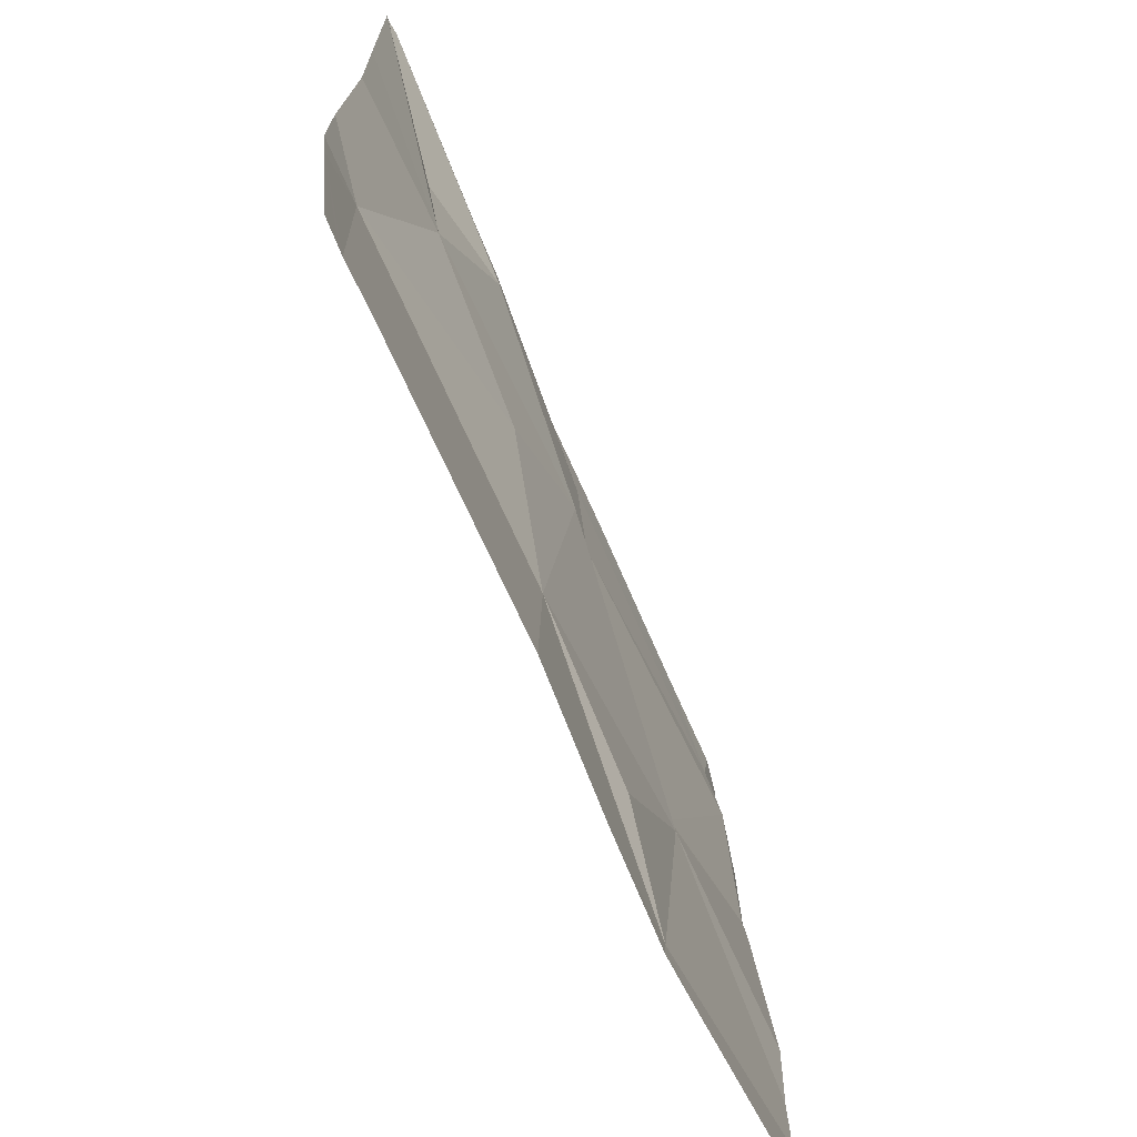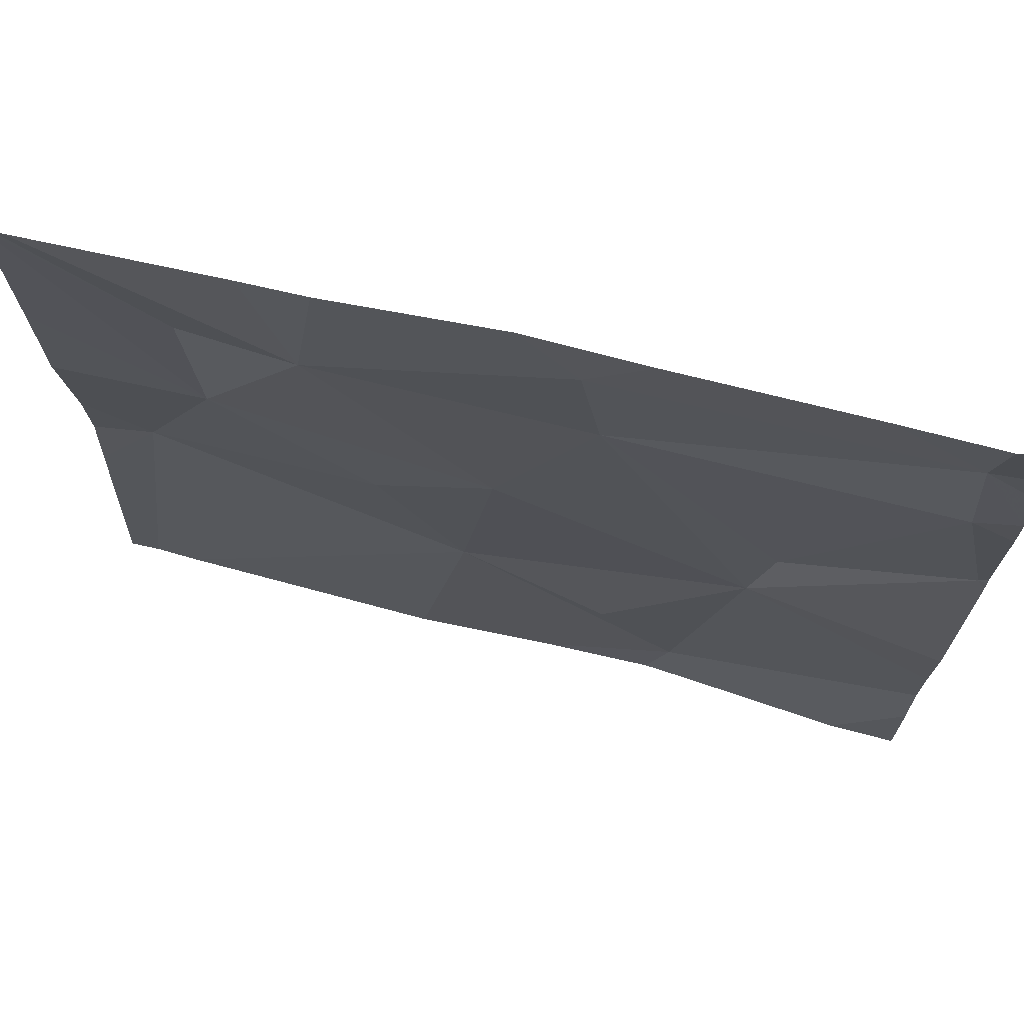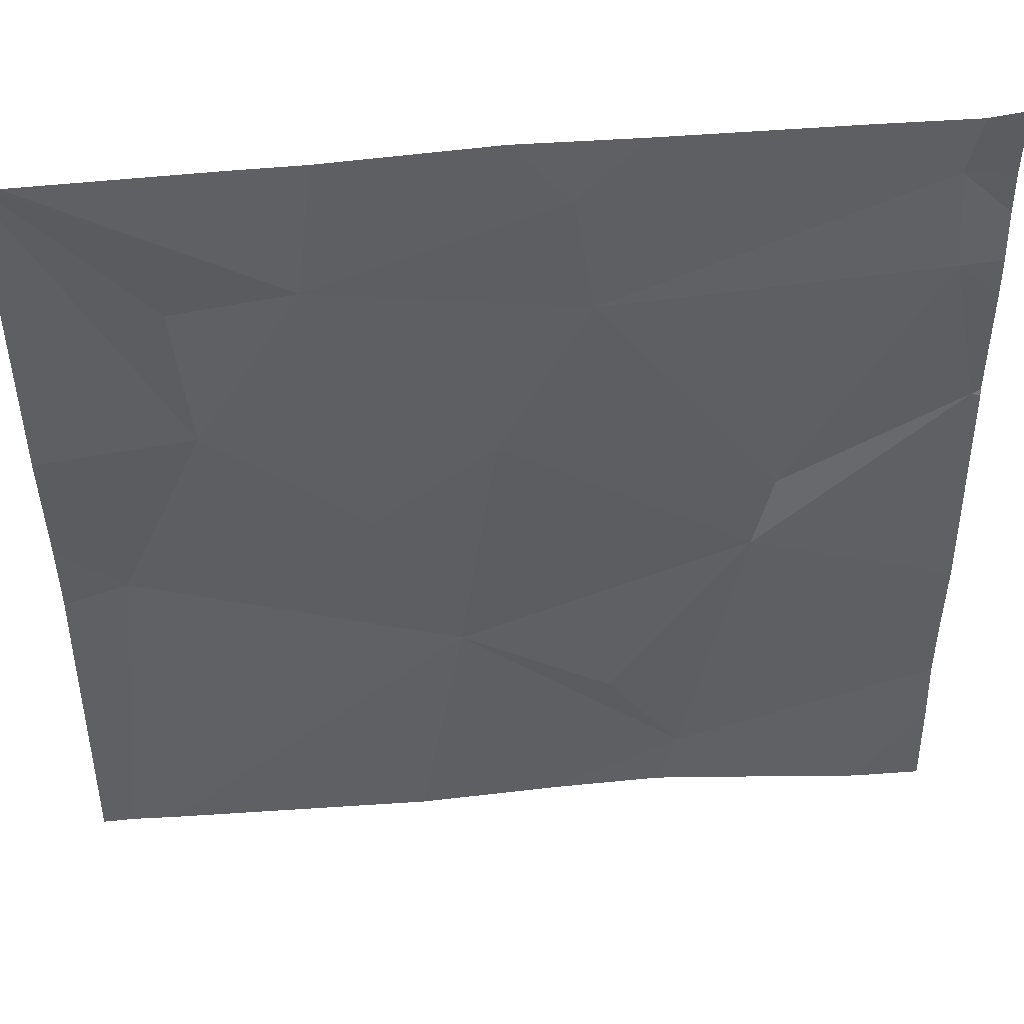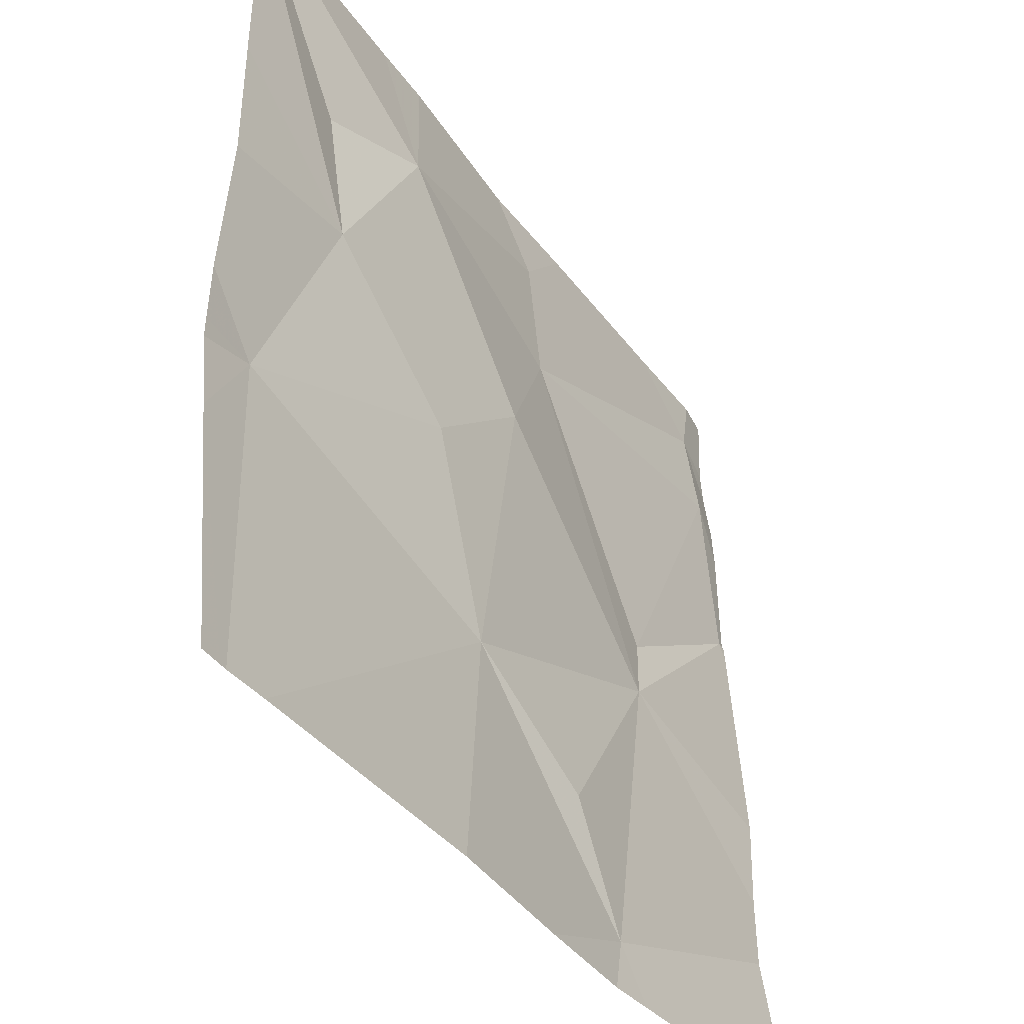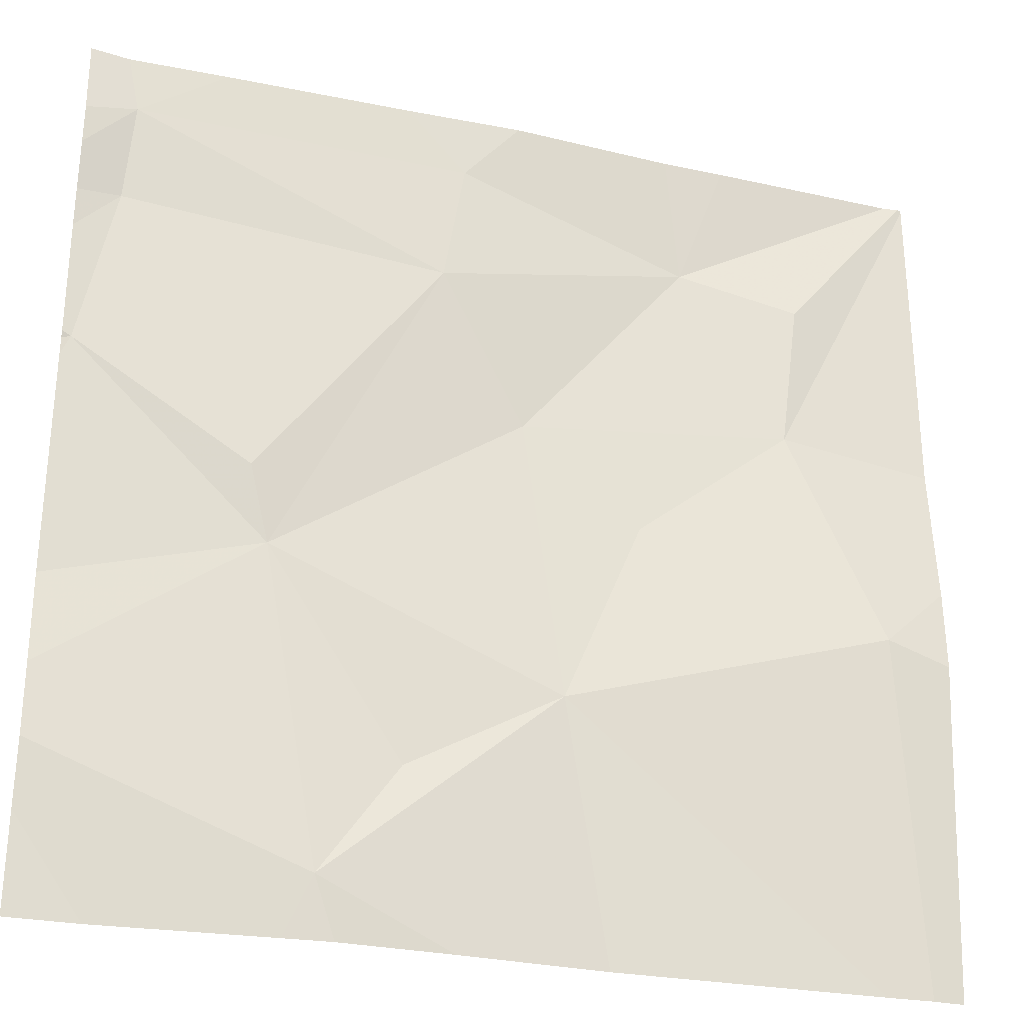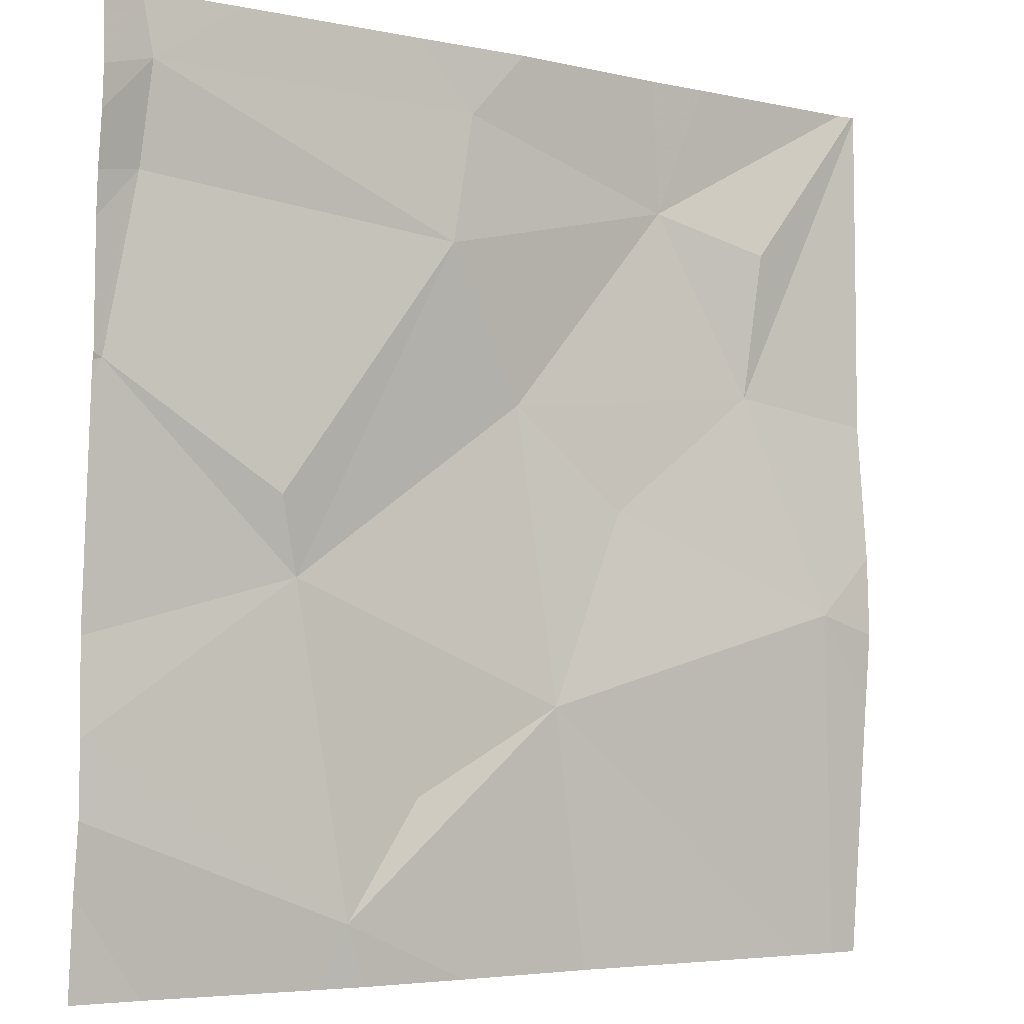
<metadata>
{"format":"obj","ext":"obj","renderer":"f3d","projection":"perspective","resolution":1024,"background":"white","views":[{"elev":-70.0,"azim":113.6,"up":"+Y"},{"elev":73.4,"azim":-165.6,"up":"+Y"},{"elev":48.4,"azim":175.1,"up":"+Y"},{"elev":-39.5,"azim":123.0,"up":"+Y"},{"elev":-28.4,"azim":-16.7,"up":"+Y"},{"elev":-4.4,"azim":-33.9,"up":"+Y"}]}
</metadata>
<code>
v -111.6 237.8 483.3
v -111.2 238 483.3
v -111.2 237.9 483.3
v -111.5 238 483.3
v -110.6 237.7 483.3
v -111.5 237.9 483.3
v -111.4 237.6 483.3
v -110.6 237.5 483.3
v -111.2 237.3 483.2
v -111.1 237.4 483.3
v -111.3 237.2 483.3
v -111.1 237.7 483.2
v -111.4 237.6 483.3
v -110.6 237.5 483.3
v -110.6 238.1 483.3
v -110.6 237.9 483.3
v -110.9 238.1 483.3
v -111.1 238.1 483.3
v -110.6 238.1 483.3
v -111 237.6 483.2
v -110.8 237.8 483.3
v -111 237.2 483.2
v -111.3 237.2 483.2
v -111.2 237.2 483.2
v -111.3 237.2 483.2
v -110.7 237.5 483.3
v -111.5 237.2 483.2
v -110.9 238 483.2
v -110.8 237.9 483.3
v -111.4 238.1 483.3
v -110.7 237.2 483.2
v -111.6 237.8 483.3
v -111.6 237.8 483.3
v -111.6 237.9 483.3
v -111.6 237.9 483.3
v -111.6 237.7 483.3
v -111.6 237.5 483.2
v -111.6 238 483.3
v -111.6 237.4 483.3
v -111.6 237.3 483.2
v -111.6 238 483.3
v -111.6 237.3 483.2
v -111.2 238.1 483.3
v -110.6 237.4 483.3
v -111.6 238.1 483.3
v -110.6 237.6 483.3
v -110.7 237.2 483.2
v -111.5 237.2 483.2
v -111.6 237.2 483.2
v -110.7 237.2 483.2
v -110.6 237.2 483.2
v -110.9 238.1 483.3
v -110.7 238.1 483.3
v -110.7 238.1 483.3
v -111.6 238.1 483.3
v -111.6 238.1 483.3
v -110.6 238.1 483.3
f 53 29 19
f 3 2 4
f 44 26 31
f 7 1 36
f 10 9 11
f 7 10 12
f 13 3 6
f 3 13 7
f 30 2 43
f 11 7 39
f 47 10 22
f 6 1 13
f 19 15 57
f 35 4 41
f 3 4 6
f 7 13 1
f 10 11 24
f 33 6 34
f 23 40 48
f 52 28 17
f 9 10 7
f 7 11 9
f 12 3 7
f 12 20 21
f 17 28 54
f 31 26 10
f 25 11 23
f 2 3 28
f 10 26 20
f 3 12 28
f 18 28 52
f 31 10 47
f 19 29 15
f 18 2 28
f 10 20 12
f 29 21 15
f 28 21 29
f 5 26 46
f 12 21 28
f 27 42 49
f 20 26 21
f 32 1 33
f 28 29 53
f 33 1 6
f 34 6 35
f 8 26 44
f 35 6 4
f 23 11 40
f 36 1 32
f 37 7 36
f 14 26 8
f 38 4 45
f 5 21 26
f 43 2 18
f 22 10 24
f 39 7 37
f 40 11 39
f 15 21 16
f 41 4 38
f 16 21 5
f 40 42 27
f 24 11 25
f 30 4 2
f 46 26 14
f 48 40 27
f 45 4 30
f 50 44 31
f 51 44 50
f 54 28 53
f 55 38 45
f 56 38 55

</code>
